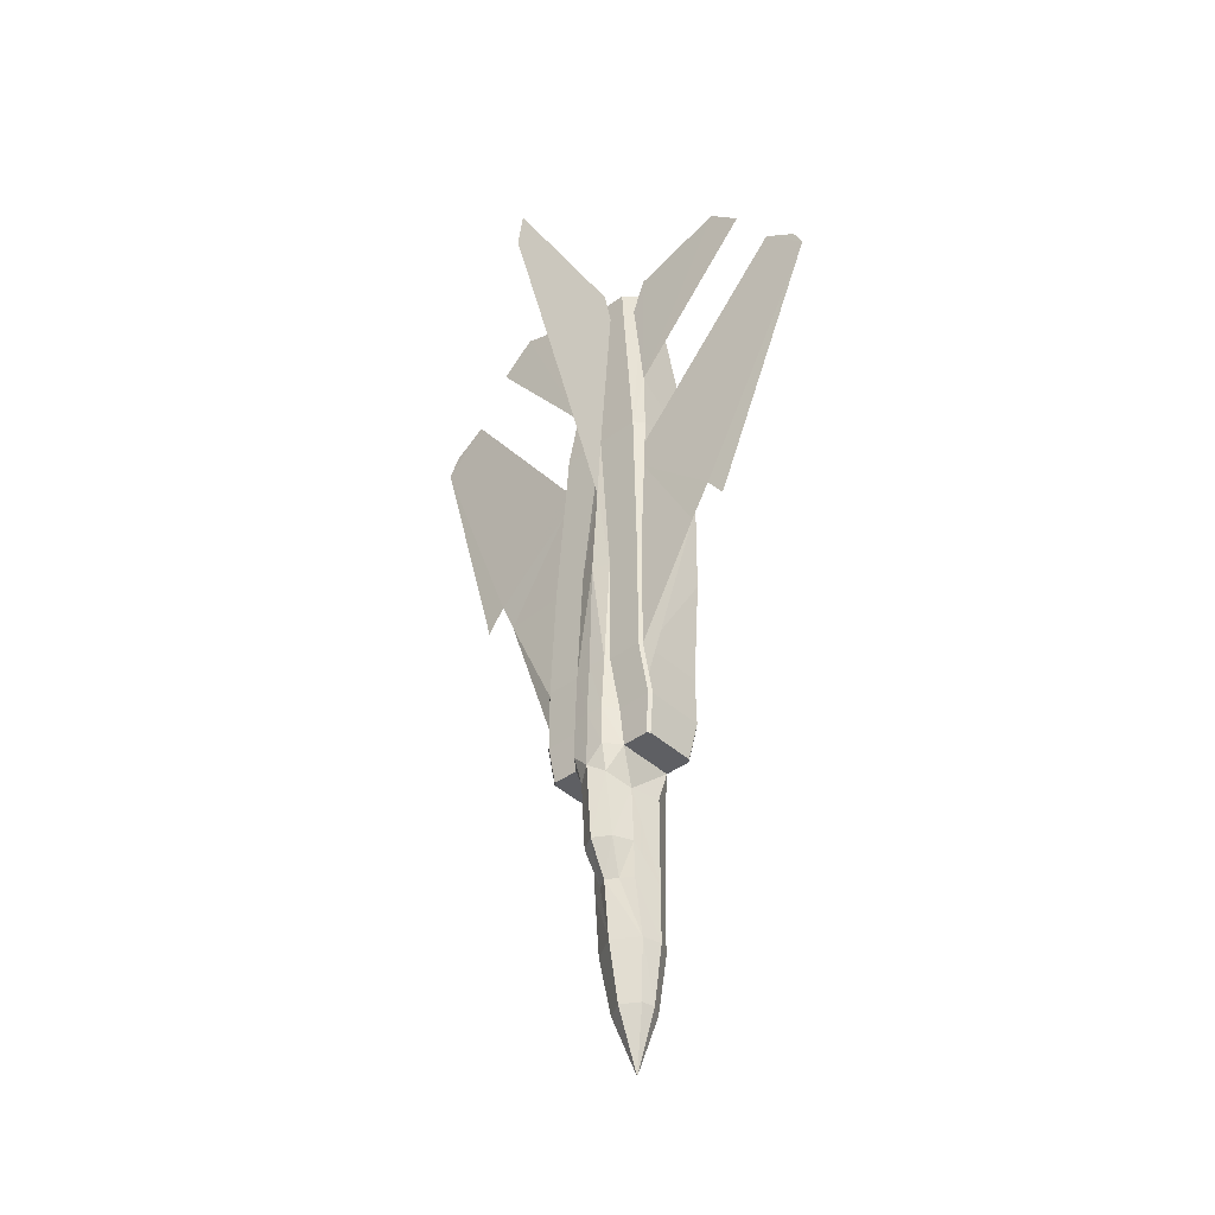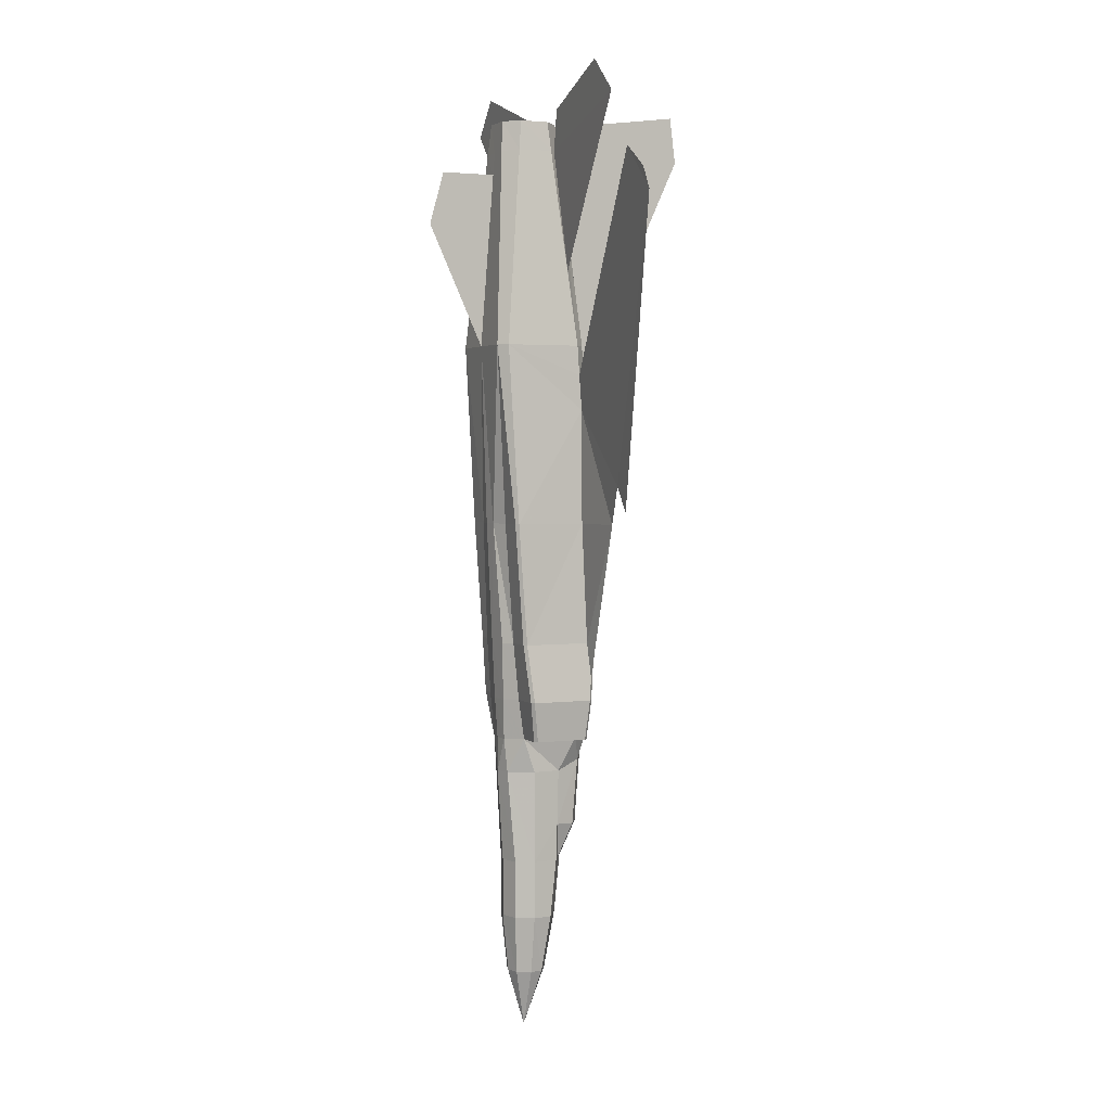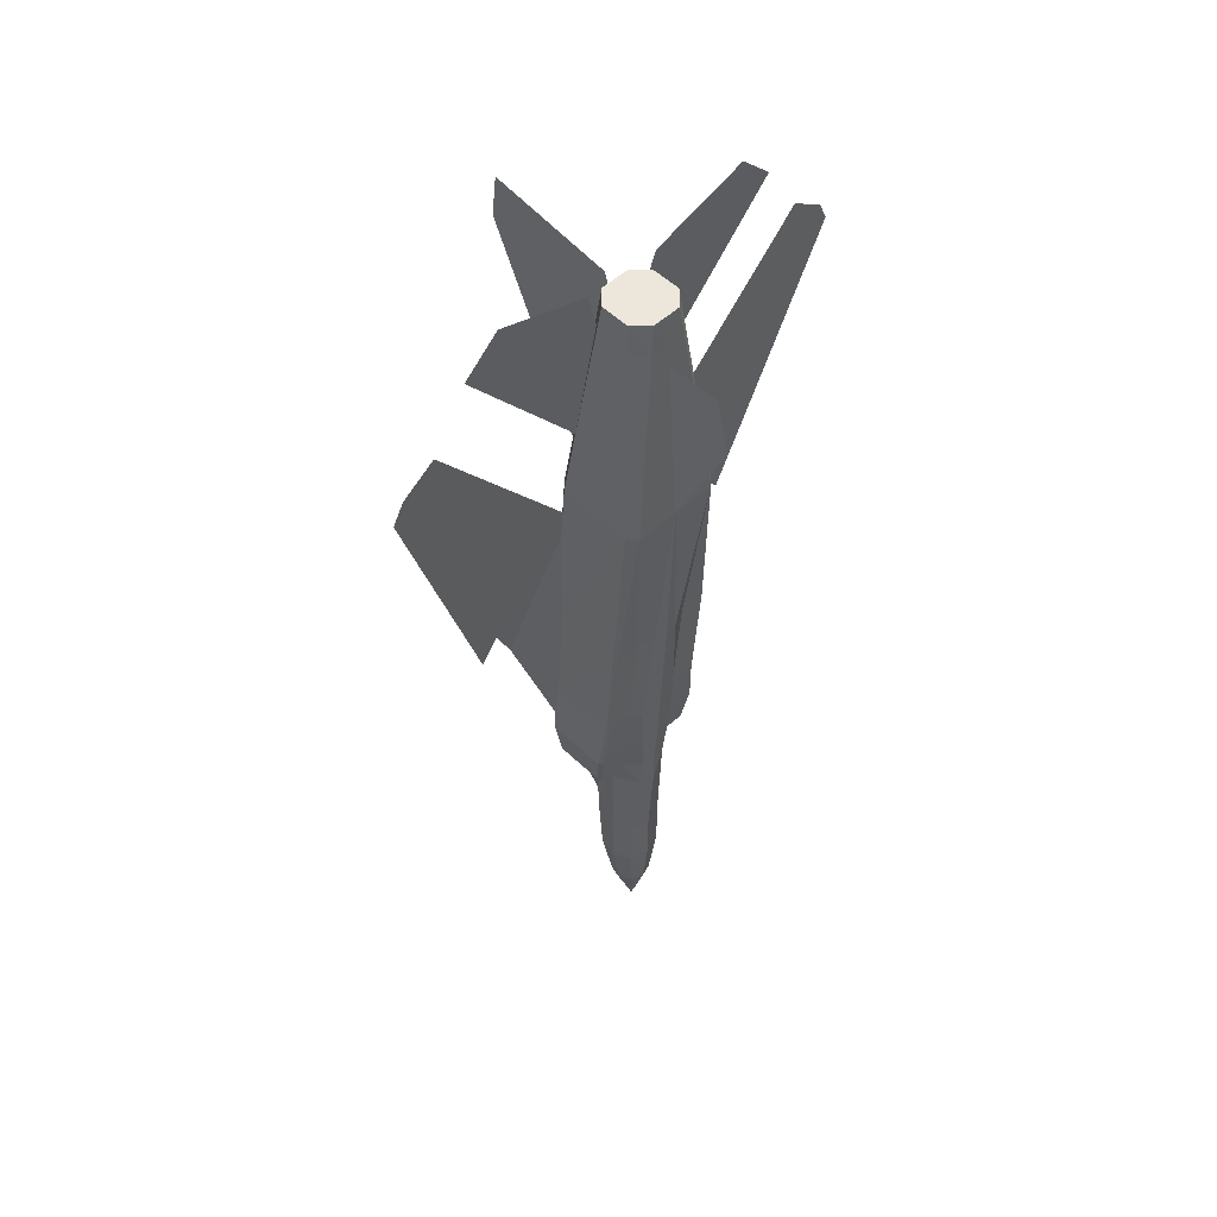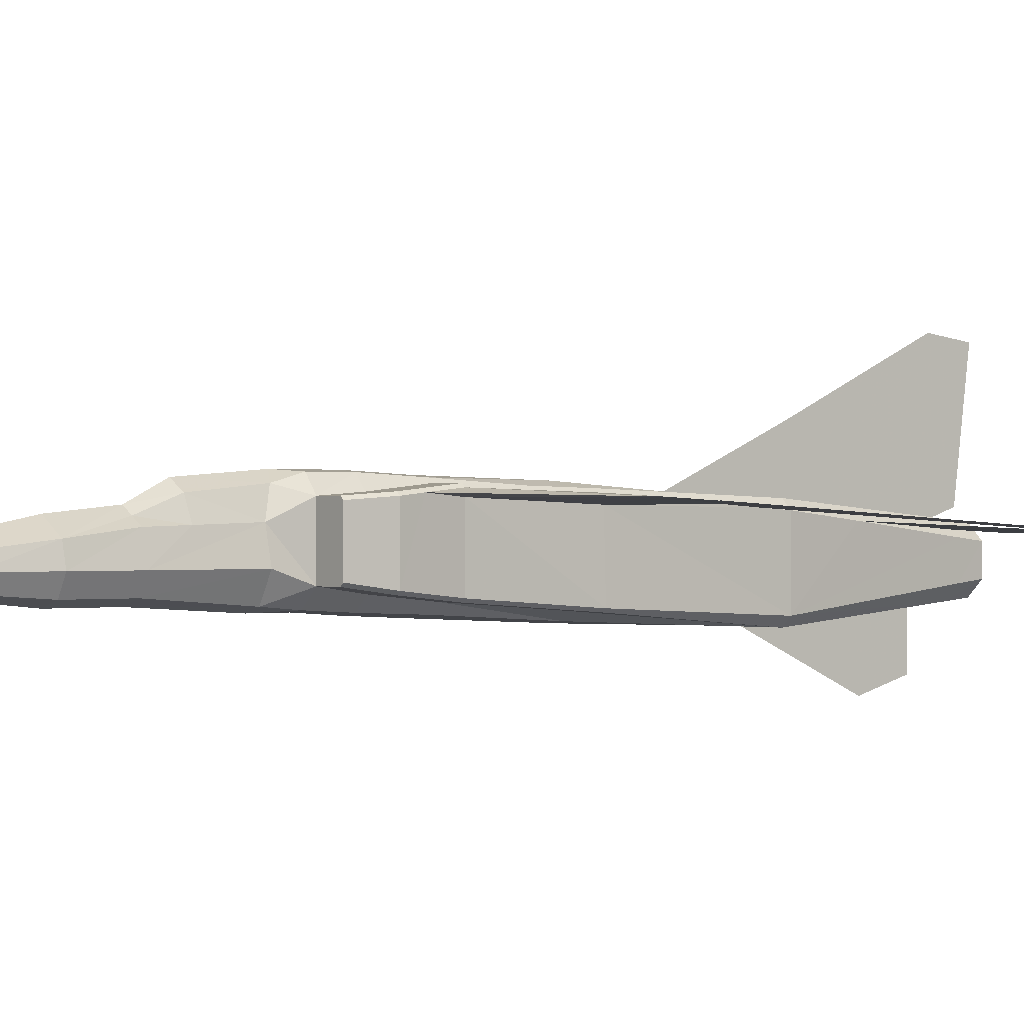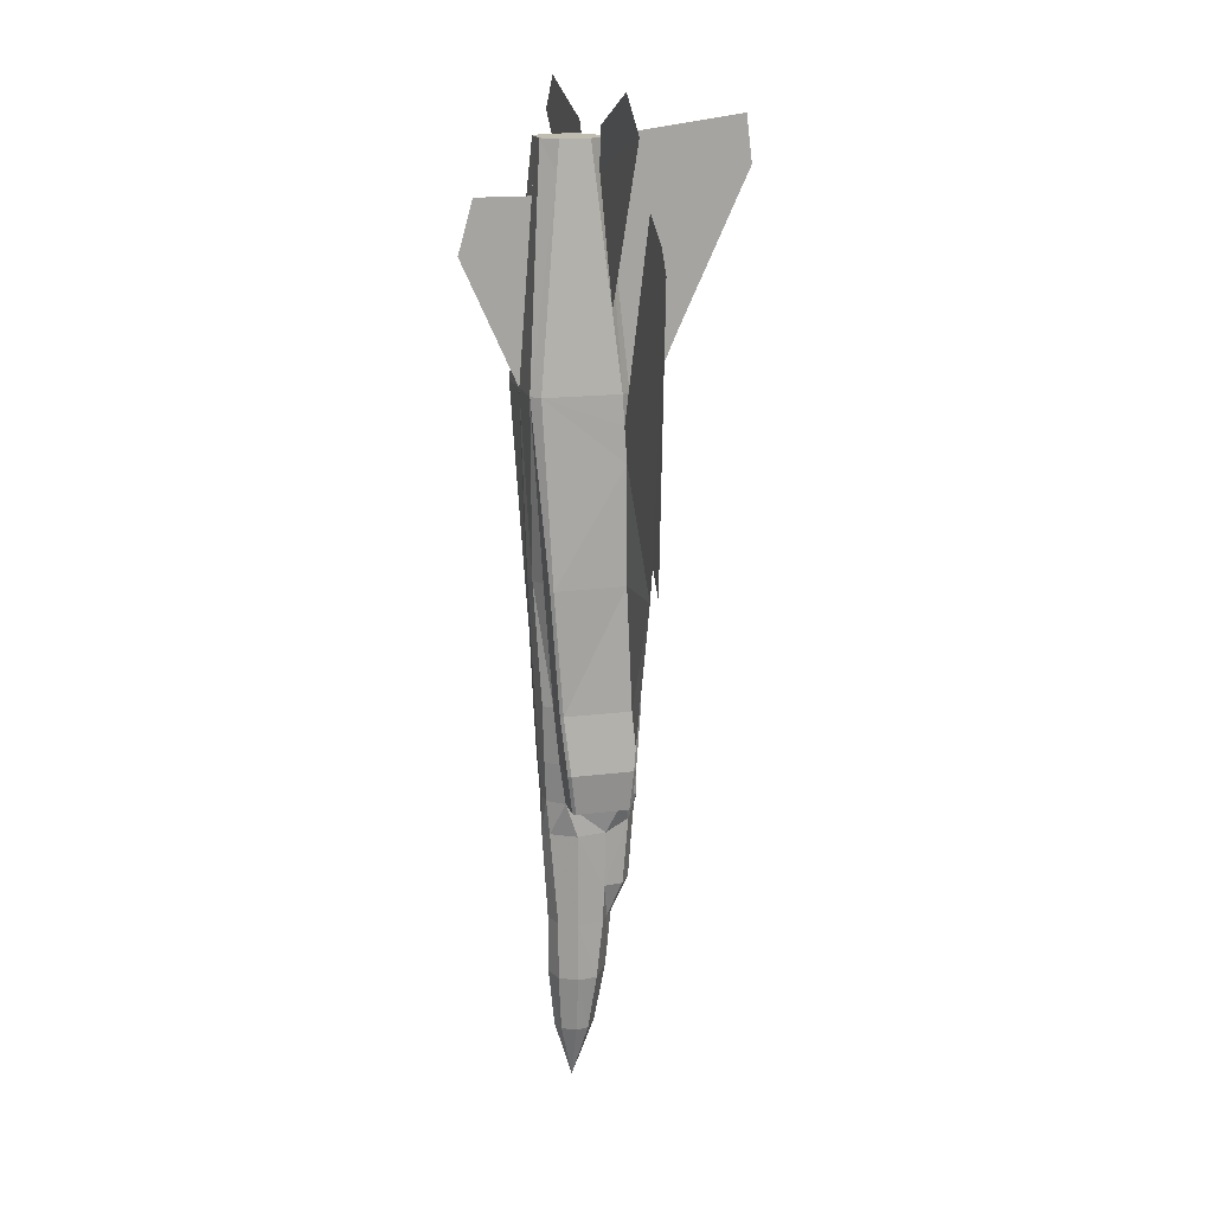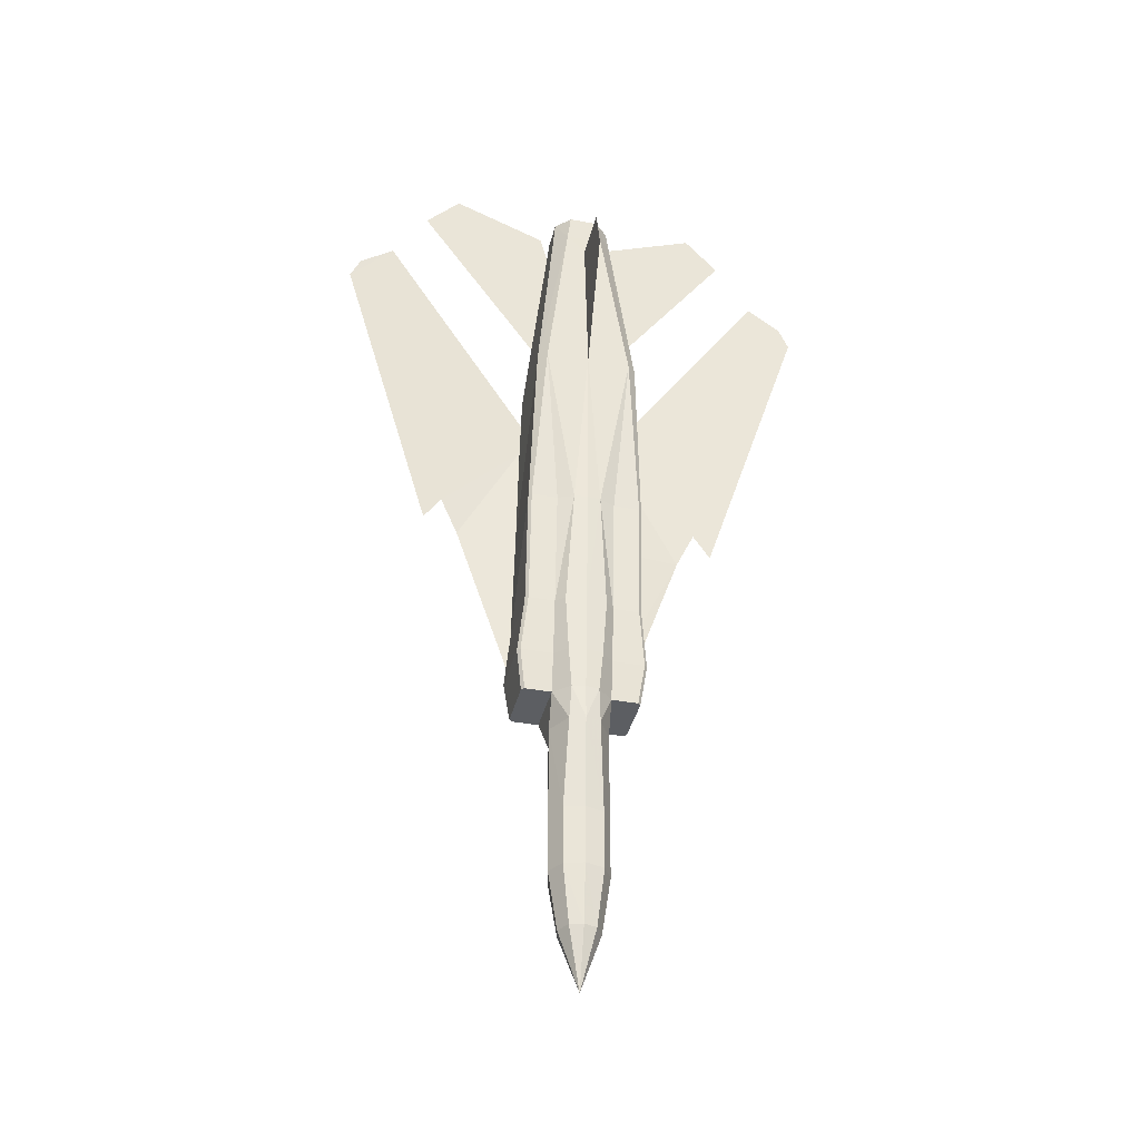
<metadata>
{"format":"obj","ext":"obj","renderer":"f3d","projection":"perspective","resolution":1024,"background":"white","views":[{"elev":-41.2,"azim":-137.8,"up":"+Z"},{"elev":2.7,"azim":66.2,"up":"+Z"},{"elev":52.9,"azim":-44.3,"up":"+Z"},{"elev":-0.1,"azim":-129.3,"up":"+Y"},{"elev":16.3,"azim":75.3,"up":"+Z"},{"elev":-37.6,"azim":-13.3,"up":"+Z"}]}
</metadata>
<code>
v 0.2506 0.1364 0.08155
v 0.2433 0.1432 0.1375
v 0.2676 0.1579 0.1381
v 0.2478 0.124 0.08155
v 0.2393 0.124 0.1381
v 0.245 0.15 0.1941
v 0.2568 0.1568 0.1946
v 0.2393 0.124 0.1946
v 0.2551 0.111 0.08155
v 0.2489 0.107 0.1381
v 0.2489 0.107 0.1946
v 0.2823 0.1002 0.2851
v 0.2959 0.124 0.2851
v 0.2959 0.1126 0.319
v 0.2529 0.1002 0.2851
v 0.2393 0.124 0.2851
v 0.2676 0.124 0.025
v 0.2676 0.1466 0.08155
v 0.245 0.1511 0.2303
v 0.3219 0.1641 0.5339
v 0.3241 0.09569 0.5339
v 0.3241 0.1042 0.4152
v 0.3196 0.1647 0.6459
v 0.3807 0.1692 0.5339
v 0.3241 0.1686 0.4152
v 0.3275 0.1715 0.3807
v 0.211 0.1664 0.319
v 0.2054 0.1692 0.3586
v 0.2082 0.172 0.3586
v 0.2416 0.172 0.3586
v 0.2139 0.1777 0.4152
v 0.2393 0.1692 0.319
v 0.2139 0.1692 0.319
v 0.2512 0.1845 0.319
v 0.2518 0.1845 0.3586
v 0.2676 0.1862 0.3586
v 0.2512 0.1816 0.4152
v 0.2676 0.1833 0.4152
v 0.2478 0.1777 0.4152
v 0.211 0.1155 0.319
v 0.2139 0.1126 0.319
v 0.2082 0.107 0.3586
v 0.3213 0.172 0.5339
v 0.2054 0.1098 0.3586
v 0.2139 0.1013 0.4152
v 0.3241 0.1749 0.4152
v 0.211 0.1042 0.4152
v 0.211 0.1686 0.4152
v 0.2896 0.1528 0.2846
v 0.2959 0.1692 0.319
v 0.2817 0.1771 0.2936
v 0.2167 0.1749 0.5339
v 0.2506 0.1749 0.5339
v 0.2676 0.1805 0.5339
v 0.211 0.1749 0.4152
v 0.2139 0.172 0.5339
v 0.284 0.1845 0.319
v 0.2156 0.1647 0.6459
v 0.2676 0.1862 0.3021
v 0.2676 0.1862 0.319
v 0.2252 0.1692 0.7092
v 0.2676 0.1692 0.7092
v 0.2501 0.1545 0.9015
v 0.2167 0.1607 0.7092
v 0.224 0.1534 0.7827
v 0.2167 0.0872 0.7092
v 0.2365 0.107 0.9009
v 0.2365 0.1409 0.9015
v 0.3185 0.0872 0.7092
v 0.31 0.07872 0.7092
v 0.3213 0.09286 0.5339
v 0.3213 0.1013 0.4152
v 0.2139 0.09286 0.5339
v 0.211 0.09569 0.5339
v 0.2252 0.07872 0.7092
v 0.3185 0.1607 0.7092
v 0.3111 0.1534 0.7827
v 0.2987 0.1409 0.9015
v 0.2851 0.1545 0.9015
v 0.293 0.1466 0.9015
v 0.2676 0.1545 0.9015
v 0.31 0.1692 0.7092
v 0.2846 0.1749 0.5339
v 0.3185 0.1749 0.5339
v 0.2535 0.1771 0.2936
v 0.2455 0.1528 0.2846
v 0.2393 0.1126 0.319
v 0.319 0.1624 0.6804
v 0.1545 0.1692 0.5339
v 0.2076 0.1715 0.3807
v 0.2133 0.1641 0.5339
v 0.2874 0.1777 0.4152
v 0.284 0.1816 0.4152
v 0.3213 0.1777 0.4152
v 0.3298 0.1692 0.3586
v 0.3241 0.1664 0.319
v 0.3298 0.1098 0.3586
v 0.2919 0.1432 0.1375
v 0.2846 0.1364 0.08155
v 0.2959 0.124 0.1381
v 0.2676 0.1635 0.1946
v 0.2783 0.1568 0.1946
v 0.2902 0.15 0.1941
v 0.2959 0.124 0.1946
v 0.2874 0.124 0.08155
v 0.2863 0.107 0.1381
v 0.327 0.107 0.3586
v 0.2863 0.107 0.1946
v 0.3213 0.1126 0.319
v 0.2834 0.1845 0.3586
v 0.28 0.111 0.08155
v 0.2902 0.1511 0.2303
v 0.2936 0.172 0.3586
v 0.327 0.172 0.3586
v 0.3213 0.1692 0.319
v 0.2161 0.1624 0.6804
v 0.2676 0.1737 0.6357
v 0.2393 0.1013 0.4152
v 0.2393 0.09286 0.5339
v 0.2987 0.107 0.9009
v 0.2857 0.09342 0.9004
v 0.2676 0.07872 0.7092
v 0.2676 0.09173 0.8789
v 0.2676 0.09342 0.8998
v 0.2495 0.09342 0.9004
v 0.2959 0.09286 0.5339
v 0.2959 0.1013 0.4152
v 0.2806 0.08607 0.5339
v 0.2874 0.09286 0.4146
v 0.2546 0.08607 0.5339
v 0.2676 0.08438 0.5339
v 0.2478 0.09286 0.4146
v 0.2676 0.09003 0.4152
v 0.2676 0.09286 0.3586
v 0.2512 0.09512 0.3581
v 0.2676 0.09569 0.319
v 0.2806 0.09738 0.3185
v 0.2676 0.09569 0.2851
v 0.2676 0.107 0.08155
v 0.2546 0.09738 0.3185
v 0.2393 0.107 0.3586
v 0.2676 0.1013 0.1381
v 0.2676 0.1013 0.1946
v 0.2959 0.107 0.3586
v 0.284 0.09512 0.3581
v 0.2393 0.1381 0.9298
v 0.2535 0.1522 0.9298
v 0.2676 0.1522 0.9298
v 0.2676 0.09569 0.9298
v 0.2535 0.09569 0.9298
v 0.2393 0.1098 0.9298
v 0.2959 0.1381 0.9298
v 0.2959 0.1098 0.9298
v 0.2817 0.1522 0.9298
v 0.2817 0.09569 0.9298
v 0.2518 0.1709 0.2286
v 0.2676 0.1805 0.2286
v 0.2834 0.1709 0.2286
v 0.3043 0.1443 0.9411
v 0.4316 0.1437 0.9411
v 0.3976 0.1421 0.975
v 0.2421 0.1466 0.9015
v 0.2308 0.1443 0.9411
v 0.1036 0.1437 0.9411
v 0.1375 0.1421 0.975
v 0.137 0.1664 0.5713
v 0.025 0.1443 0.8404
v 0.12 0.1669 0.5469
v 0.06854 0.1432 0.8851
v 0.03518 0.1432 0.8619
v 0.2676 0.2257 0.7545
v 0.2676 0.2936 0.9015
v 0.2676 0.2879 0.9467
v 0.2676 0.1635 0.9298
v 0.3982 0.1664 0.5713
v 0.5102 0.1443 0.8404
v 0.4152 0.1669 0.5469
v 0.4666 0.1432 0.8851
v 0.5 0.1432 0.8619
v 0.2676 0.025 0.828
v 0.2676 0.03914 0.8789
v 0.3241 0.1155 0.319
f 1 2 3
f 4 5 2
f 2 6 7
f 5 8 6
f 9 10 5
f 10 11 8
f 12 13 14
f 11 15 16
f 17 1 18
f 17 4 1
f 17 9 4
f 7 6 19
f 20 21 22
f 23 20 24
f 24 20 25
f 24 25 26
f 27 28 29
f 30 29 31
f 32 33 29
f 34 35 36
f 32 30 35
f 35 37 38
f 30 39 37
f 40 41 42
f 43 23 24
f 44 42 45
f 46 43 24
f 40 44 28
f 44 47 48
f 26 46 24
f 14 13 49
f 50 14 49
f 50 49 51
f 39 31 52
f 37 39 53
f 37 53 54
f 38 37 54
f 53 37 39
f 31 55 56
f 50 51 57
f 52 56 58
f 57 51 59
f 60 57 59
f 53 52 61
f 61 62 53
f 62 61 63
f 61 64 65
f 66 67 68
f 69 70 71
f 21 71 72
f 47 45 73
f 74 73 75
f 76 77 78
f 79 80 78
f 81 79 82
f 83 62 82
f 82 84 83
f 59 34 60
f 59 85 34
f 34 85 32
f 85 86 32
f 86 87 32
f 86 16 87
f 82 76 88
f 84 43 46
f 89 55 90
f 89 56 55
f 89 58 56
f 90 48 89
f 48 91 89
f 89 91 58
f 48 47 74
f 92 93 83
f 54 93 38
f 54 83 93
f 83 92 93
f 83 84 94
f 95 26 25
f 96 95 97
f 87 16 15
f 18 3 98
f 99 98 100
f 3 101 102
f 98 103 104
f 105 100 106
f 22 72 107
f 100 104 108
f 97 107 109
f 104 13 12
f 110 93 92
f 18 99 17
f 99 105 17
f 105 111 17
f 36 38 93
f 112 103 102
f 57 110 113
f 60 36 110
f 113 114 115
f 92 94 114
f 115 114 95
f 114 26 95
f 114 94 46
f 103 112 104
f 112 49 13
f 91 74 66
f 66 64 116
f 117 83 54
f 117 62 83
f 54 53 117
f 53 62 117
f 28 90 29
f 90 55 31
f 23 88 69
f 88 76 69
f 8 19 6
f 8 16 86
f 45 118 119
f 120 121 70
f 122 70 121
f 123 124 125
f 66 75 125
f 71 126 127
f 70 126 71
f 126 128 127
f 129 127 128
f 70 128 126
f 130 122 75
f 130 131 122
f 132 133 131
f 134 133 132
f 135 132 118
f 136 134 135
f 137 138 12
f 137 136 138
f 111 139 17
f 140 135 141
f 118 45 42
f 141 42 41
f 111 106 142
f 14 109 107
f 106 108 143
f 108 12 138
f 144 107 72
f 87 15 140
f 14 144 145
f 137 145 134
f 144 127 129
f 145 129 133
f 139 142 10
f 142 143 11
f 137 12 14
f 143 138 15
f 73 119 75
f 118 130 119
f 130 118 132
f 119 130 75
f 15 138 140
f 70 122 128
f 122 131 128
f 138 136 140
f 128 131 133
f 17 139 9
f 68 146 147
f 63 147 148
f 124 149 150
f 125 150 151
f 67 151 146
f 78 152 153
f 80 79 154
f 81 148 154
f 121 155 149
f 120 153 155
f 148 147 146
f 149 155 153
f 51 49 112
f 156 19 86
f 157 156 85
f 7 19 156
f 101 7 156
f 157 158 102
f 158 112 102
f 59 51 158
f 87 41 40
f 50 115 96
f 77 80 159
f 160 161 159
f 65 162 163
f 164 165 163
f 89 166 58
f 89 166 58
f 166 116 58
f 166 116 58
f 166 167 116
f 166 167 116
f 166 168 167
f 166 168 167
f 167 169 116
f 167 169 116
f 167 170 169
f 167 170 169
f 62 171 117
f 62 171 117
f 171 172 173
f 62 81 174
f 62 171 117
f 62 171 117
f 171 172 173
f 62 81 174
f 23 175 24
f 23 175 24
f 23 88 175
f 23 88 175
f 88 176 175
f 88 176 175
f 176 177 175
f 176 177 175
f 88 178 176
f 88 178 176
f 178 179 176
f 178 179 176
f 122 180 181
f 123 181 180
f 122 180 181
f 123 181 180
f 1 3 18
f 4 2 1
f 2 7 101
f 2 101 3
f 5 6 2
f 9 5 4
f 10 8 5
f 11 16 8
f 20 22 25
f 27 29 33
f 30 31 39
f 32 29 30
f 34 36 60
f 32 35 34
f 35 38 36
f 30 37 35
f 40 42 44
f 44 45 47
f 40 28 27
f 44 48 90
f 44 90 28
f 39 52 53
f 31 56 52
f 52 58 116
f 52 116 64
f 52 64 61
f 62 63 81
f 61 65 68
f 61 68 162
f 61 162 63
f 66 68 65
f 66 65 64
f 69 71 21
f 21 72 22
f 47 73 74
f 74 75 66
f 76 78 120
f 76 120 69
f 79 78 77
f 79 77 76
f 79 76 82
f 81 82 62
f 82 88 23
f 82 23 43
f 82 43 84
f 84 46 94
f 48 74 91
f 83 94 92
f 95 25 22
f 95 22 97
f 96 97 182
f 18 98 99
f 99 100 105
f 3 102 103
f 3 103 98
f 98 104 100
f 105 106 111
f 22 107 97
f 100 108 106
f 97 109 182
f 104 12 108
f 110 92 113
f 36 93 110
f 57 113 50
f 60 110 57
f 113 115 50
f 92 114 113
f 115 95 96
f 114 46 26
f 112 13 104
f 91 66 116
f 91 116 58
f 90 31 29
f 23 69 21
f 23 21 20
f 8 86 19
f 45 119 73
f 120 70 69
f 122 121 124
f 122 124 123
f 123 125 75
f 123 75 122
f 66 125 67
f 71 127 72
f 132 131 130
f 134 132 135
f 135 118 141
f 136 135 140
f 140 141 87
f 118 42 141
f 141 41 87
f 111 142 139
f 14 107 144
f 106 143 142
f 108 138 143
f 144 72 127
f 14 145 137
f 137 134 136
f 144 129 145
f 145 133 134
f 139 10 9
f 142 11 10
f 143 15 11
f 128 133 129
f 68 147 63
f 68 63 162
f 63 148 81
f 124 150 125
f 125 151 67
f 67 146 68
f 78 153 120
f 80 154 152
f 80 152 78
f 81 154 79
f 121 149 124
f 120 155 121
f 148 146 151
f 148 151 150
f 148 150 149
f 149 153 152
f 149 152 154
f 149 154 148
f 51 112 158
f 156 86 85
f 157 85 59
f 101 156 157
f 157 102 101
f 59 158 157
f 87 40 27
f 87 27 33
f 87 33 32
f 50 96 182
f 50 182 109
f 50 109 14
f 77 159 161
f 77 161 160
f 160 159 80
f 160 80 77
f 65 163 165
f 65 165 164
f 164 163 162
f 164 162 65
f 174 173 171
f 81 174 171
f 62 81 171
f 62 174 173
f 62 173 172
f 62 172 171
f 174 173 171
f 81 174 171
f 62 81 171
f 62 174 173
f 62 173 172
f 62 172 171
f 122 181 123
f 122 180 123
f 122 181 123
f 122 180 123

</code>
